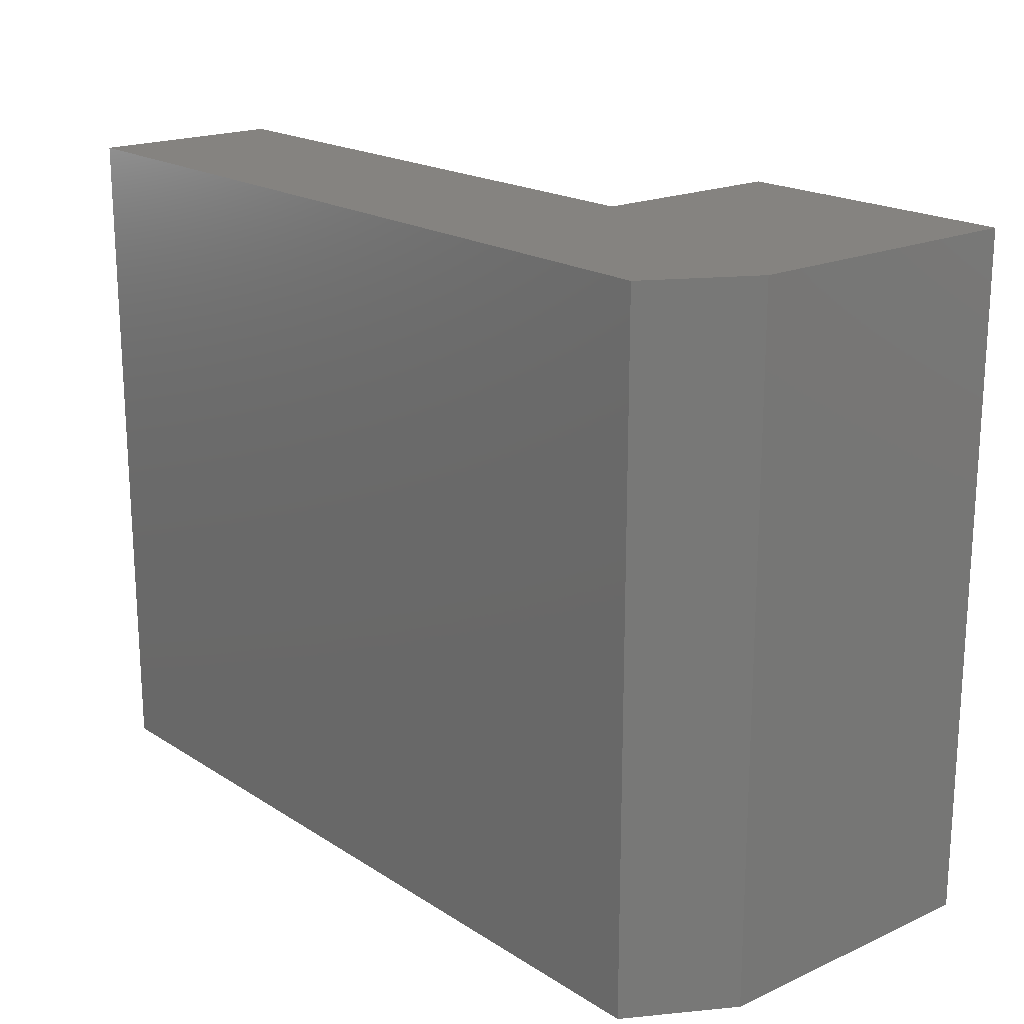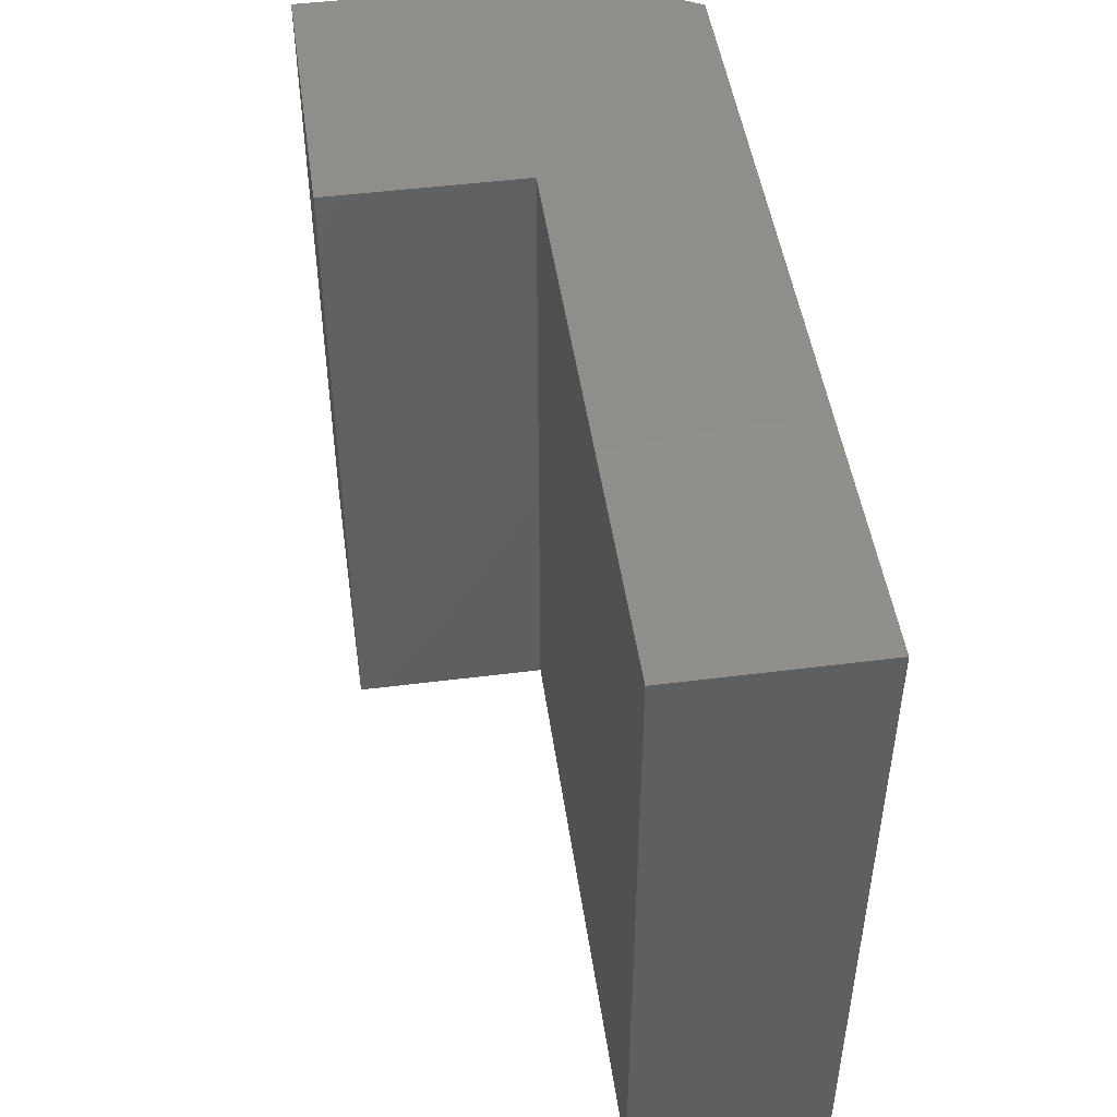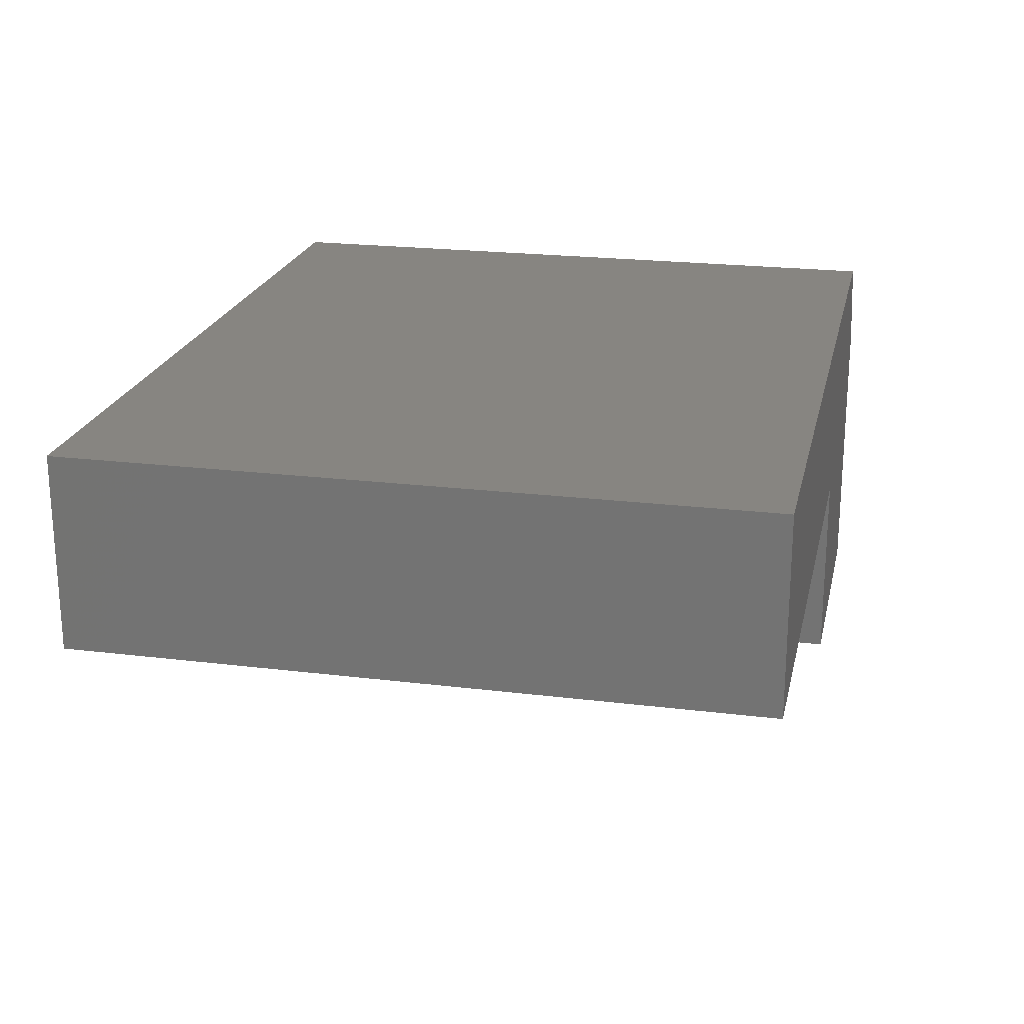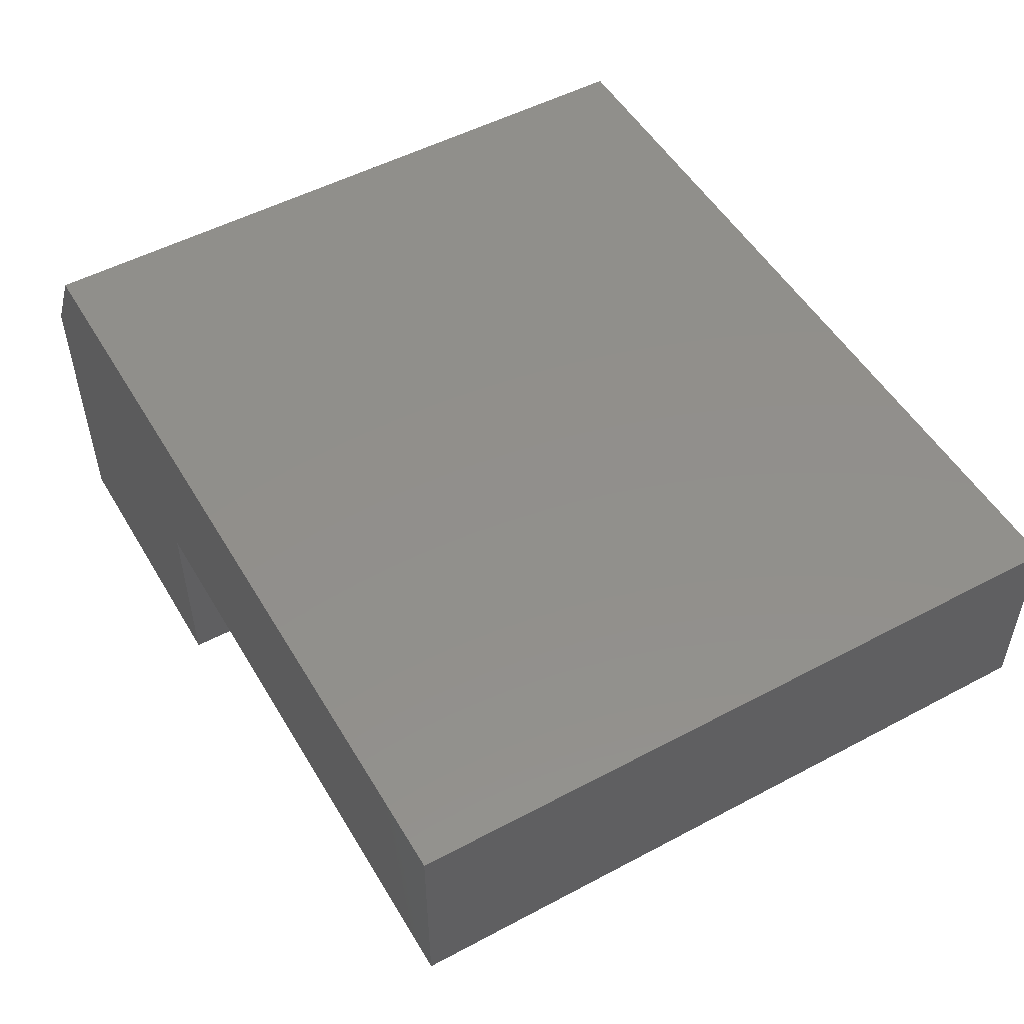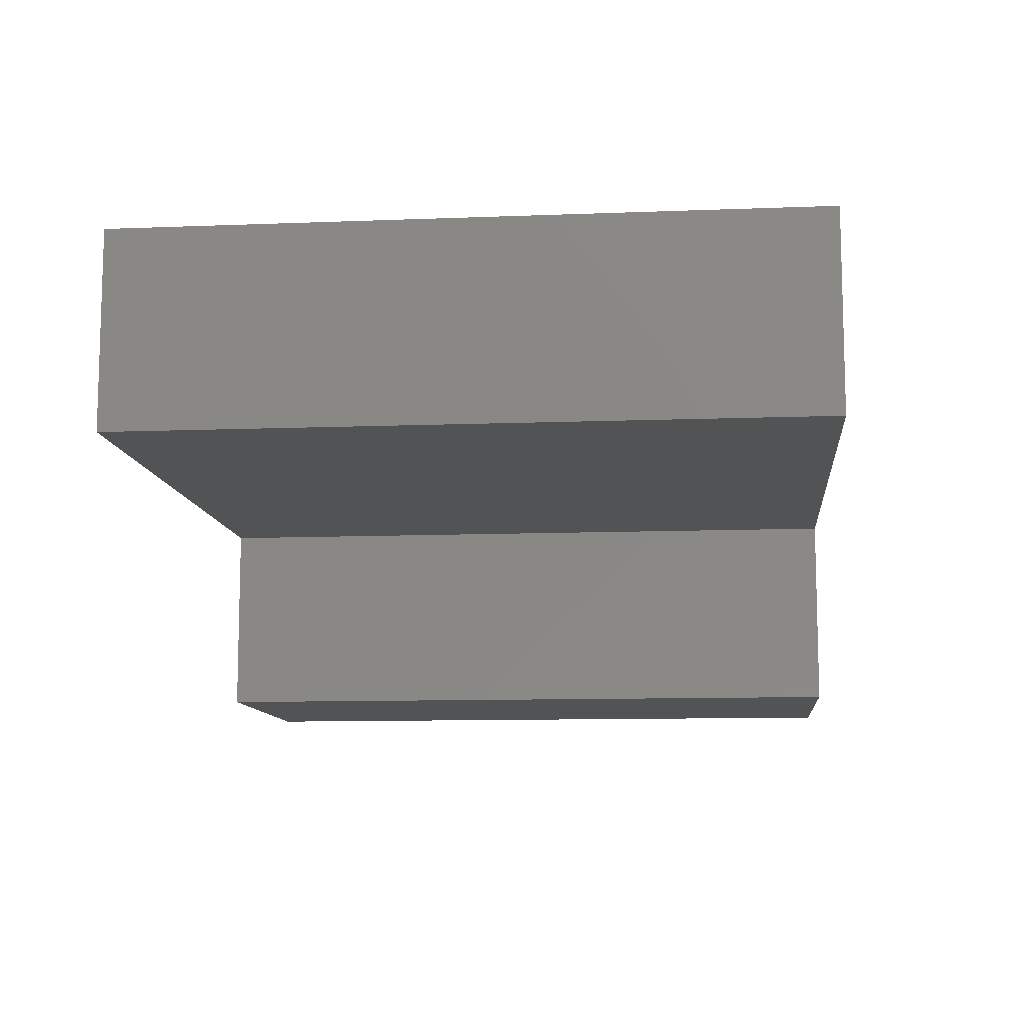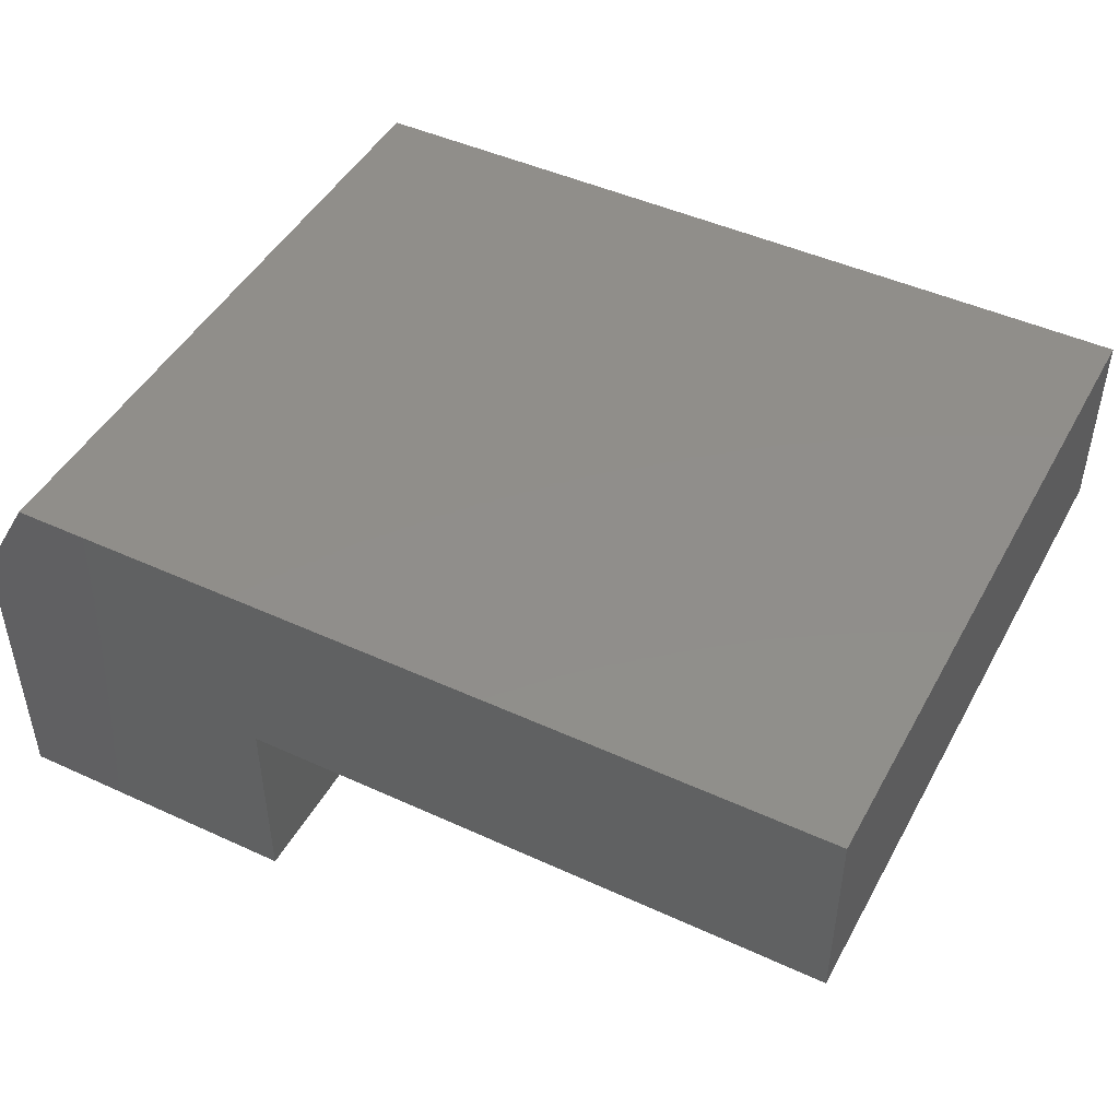
<metadata>
{"format":"stl","ext":"stl","renderer":"f3d","projection":"perspective","resolution":1024,"background":"white","views":[{"elev":19.1,"azim":-130.1,"up":"+Z"},{"elev":47.8,"azim":81.9,"up":"+Z"},{"elev":21.6,"azim":102.3,"up":"+Y"},{"elev":51.5,"azim":60.0,"up":"+Y"},{"elev":-10.4,"azim":95.6,"up":"+Y"},{"elev":46.5,"azim":27.6,"up":"+Y"}]}
</metadata>
<code>
# stl→obj: 14 verts, 24 faces
v 0.4844 -0.2139 0.7485
v -0.1562 -0.2139 0.7485
v 0.4844 -0.2139 -5.884e-17
v -0.1562 -0.2139 0
v -0.1562 -0.4297 0.7485
v -0.1562 -0.4297 -1.961e-17
v 0.4844 5.334e-17 -5.884e-17
v 0.4844 5.334e-17 0.7485
v -0.4766 -0.4297 0
v -0.4766 -0.4297 0.7485
v -0.4141 3.469e-18 -3.827e-18
v -0.4766 -0.1094 0
v -0.4766 -0.1094 0.7485
v -0.4141 3.469e-18 0.7485
f 1 2 3
f 3 2 4
f 2 5 4
f 4 5 6
f 3 7 1
f 1 7 8
f 9 6 10
f 10 6 5
f 11 9 12
f 7 3 11
f 11 3 4
f 11 4 9
f 9 4 6
f 13 10 14
f 14 10 5
f 14 5 2
f 2 1 14
f 14 1 8
f 11 14 7
f 7 14 8
f 10 13 9
f 9 13 12
f 13 14 12
f 12 14 11

</code>
